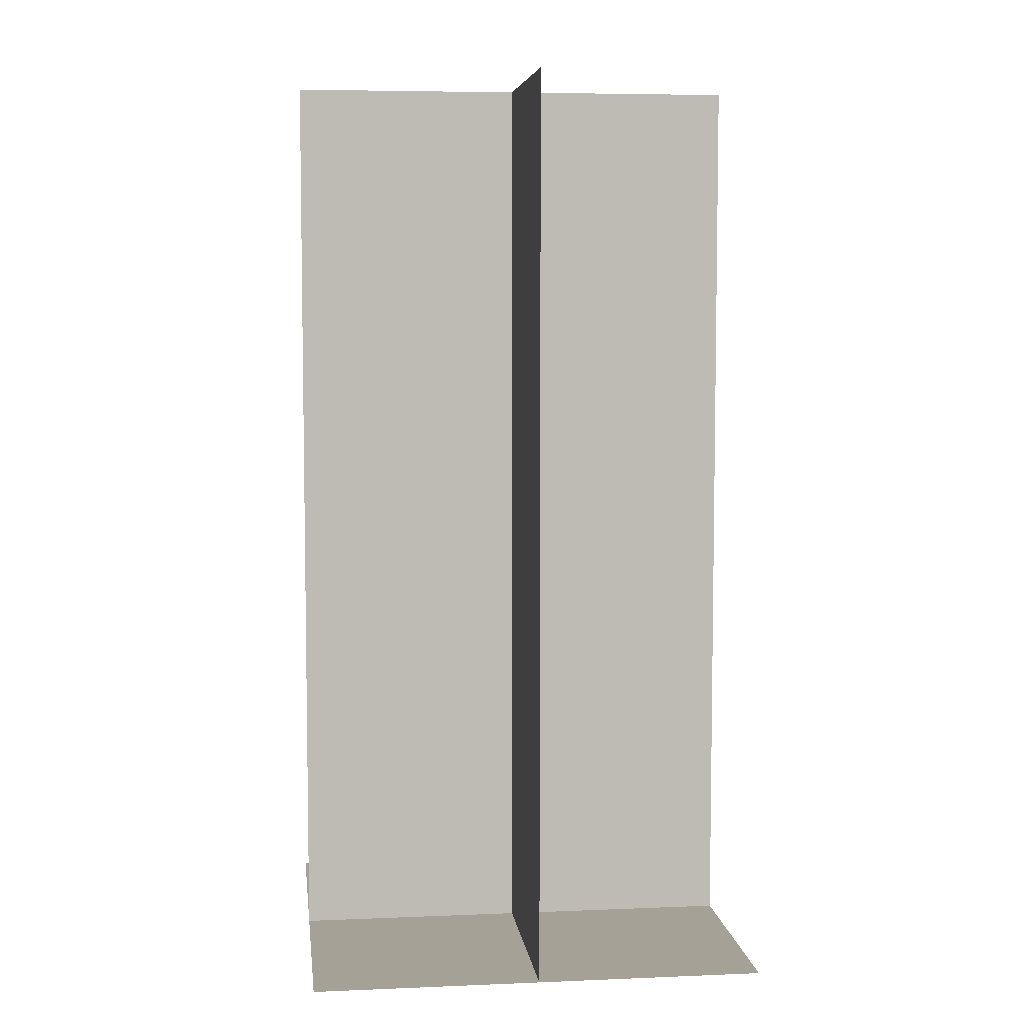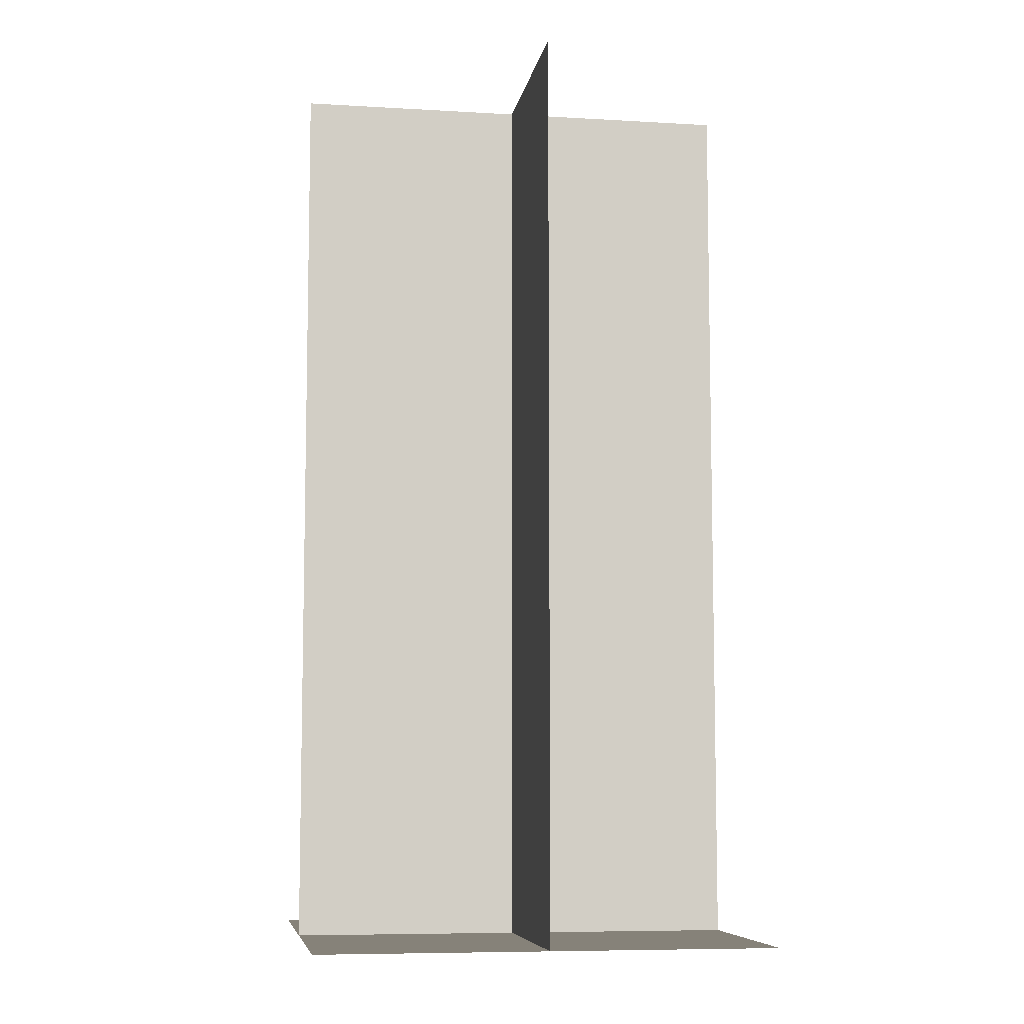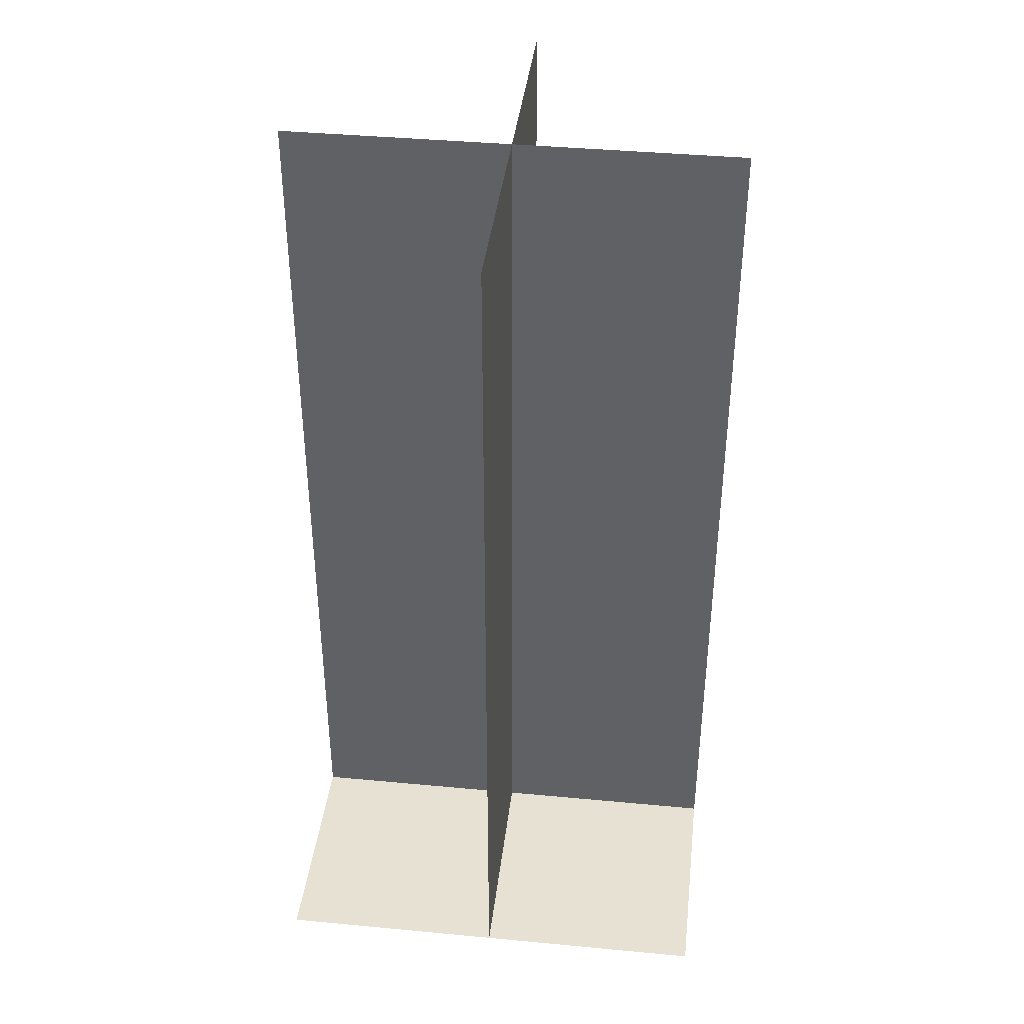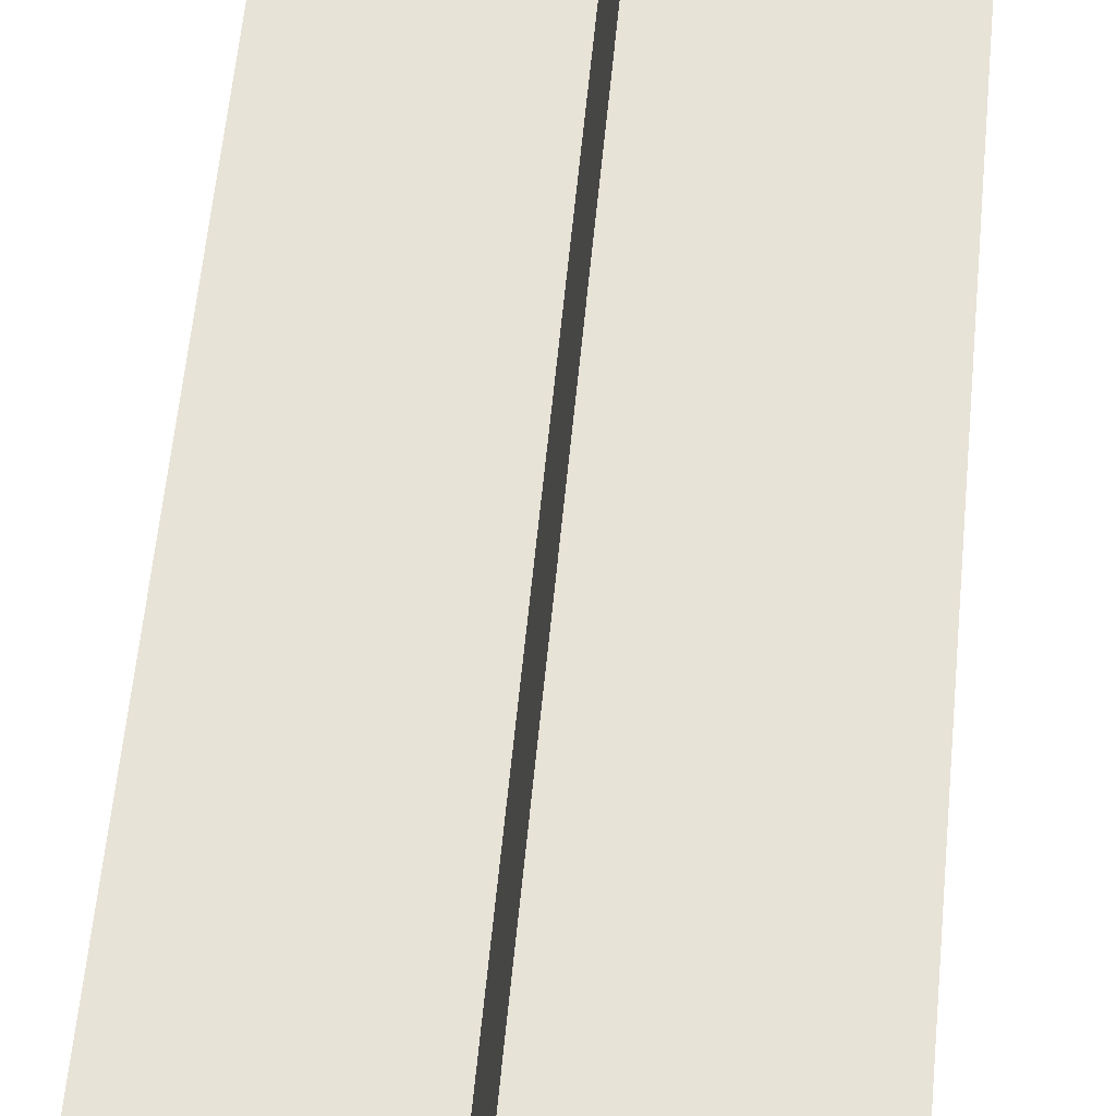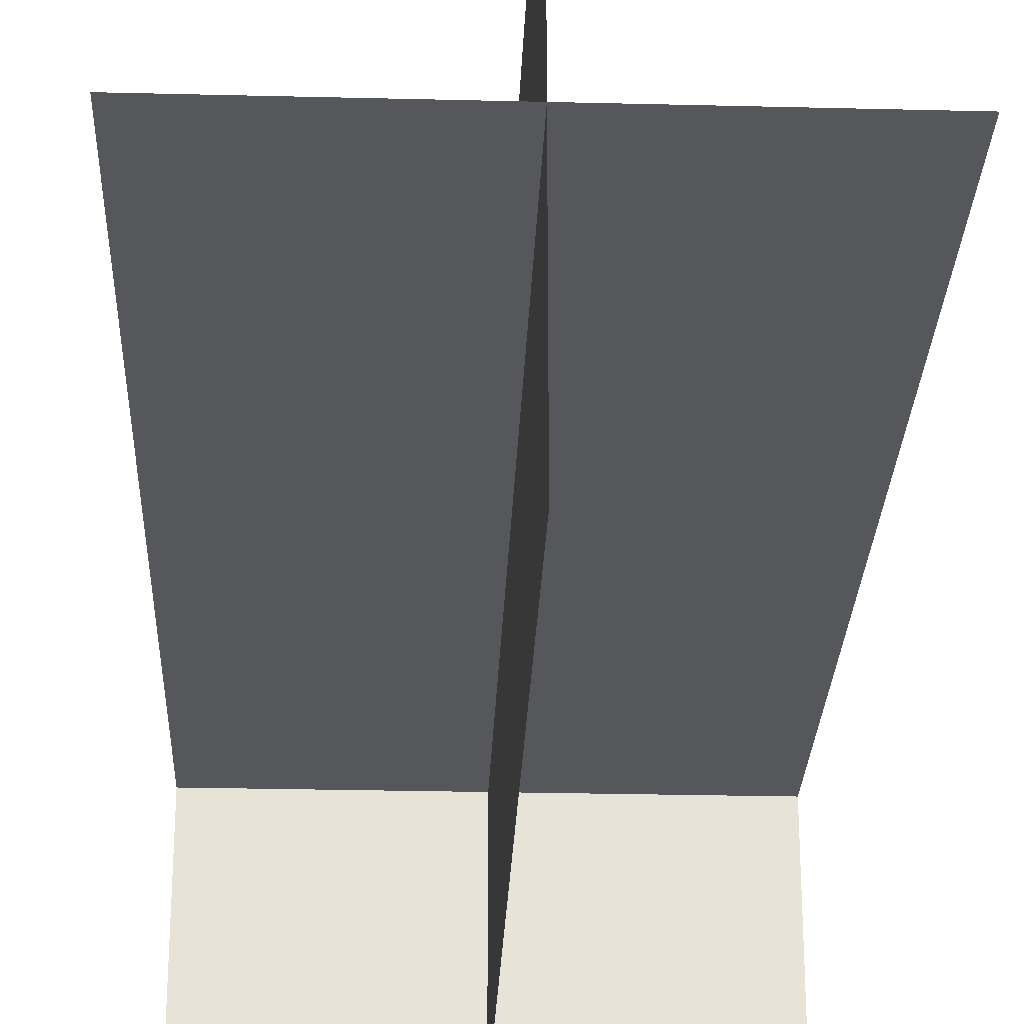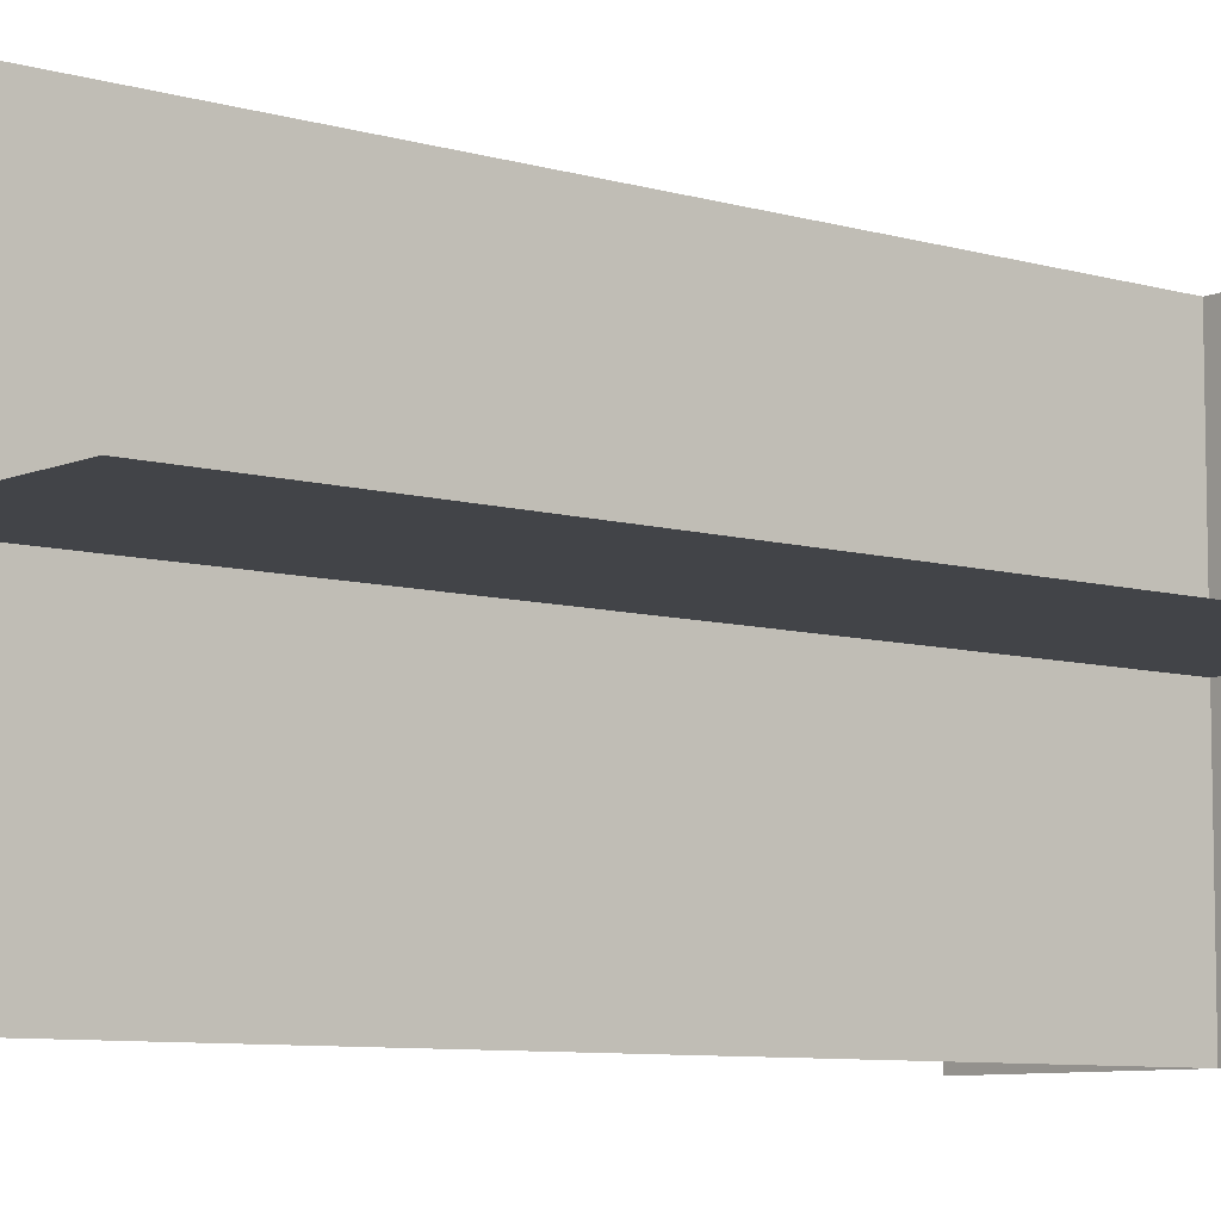
<metadata>
{"format":"obj","ext":"obj","renderer":"f3d","projection":"perspective","resolution":1024,"background":"white","views":[{"elev":6.1,"azim":-7.0,"up":"+Y"},{"elev":-7.7,"azim":170.7,"up":"+Y"},{"elev":39.5,"azim":96.7,"up":"+Y"},{"elev":62.4,"azim":-174.4,"up":"+Z"},{"elev":-26.8,"azim":177.8,"up":"+Z"},{"elev":-7.8,"azim":-129.5,"up":"+Z"}]}
</metadata>
<code>
o plane
v 1 0 1
v 1 0 0
v 0 0 1
v 0 0 0
f 1 2 4 3
o plane
v 1 1.11e-16 0.5
v 1 2 0.5
v 0 1.11e-16 0.5
v 0 2 0.5
f 5 6 8 7
o plane
v 0.5 2.22e-16 1
v 0.5 2 1
v 0.5 0 -1.11e-16
v 0.5 2 -5.551e-16
f 9 10 12 11

</code>
